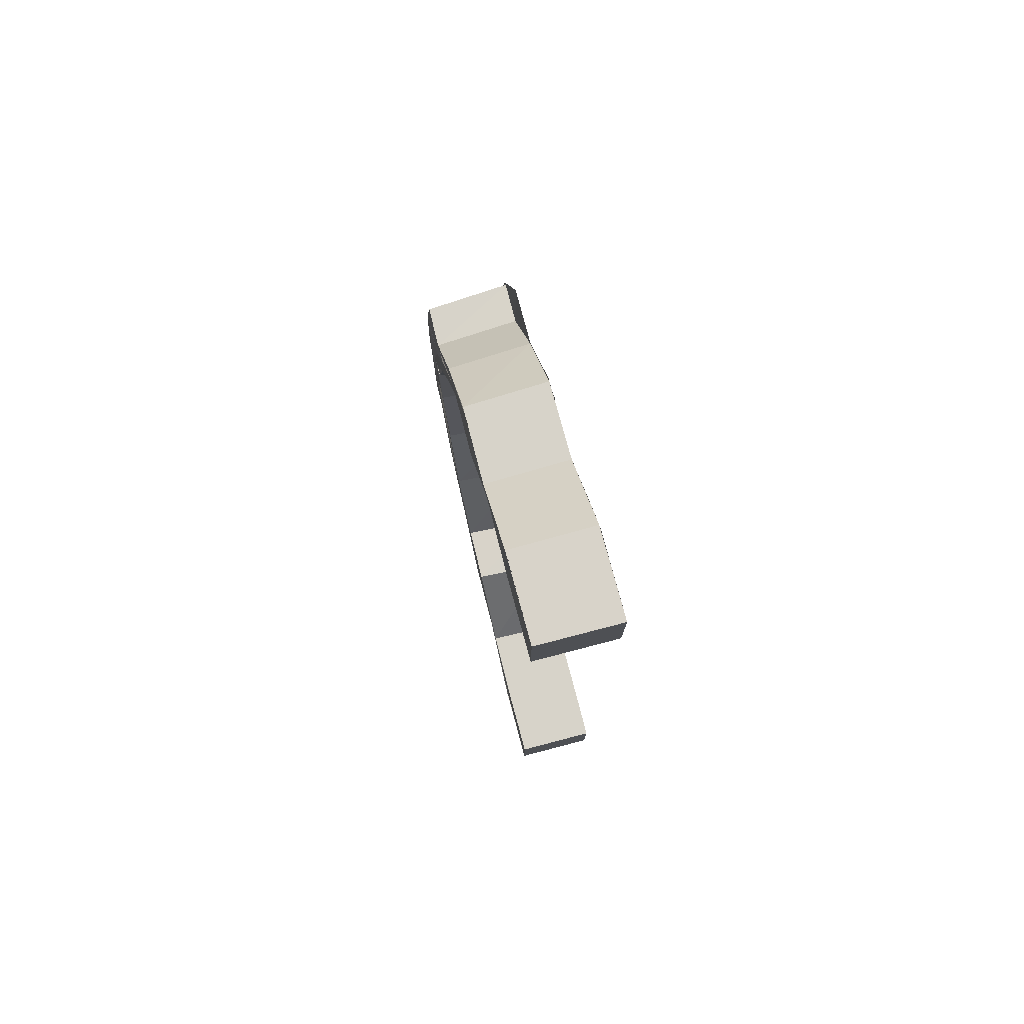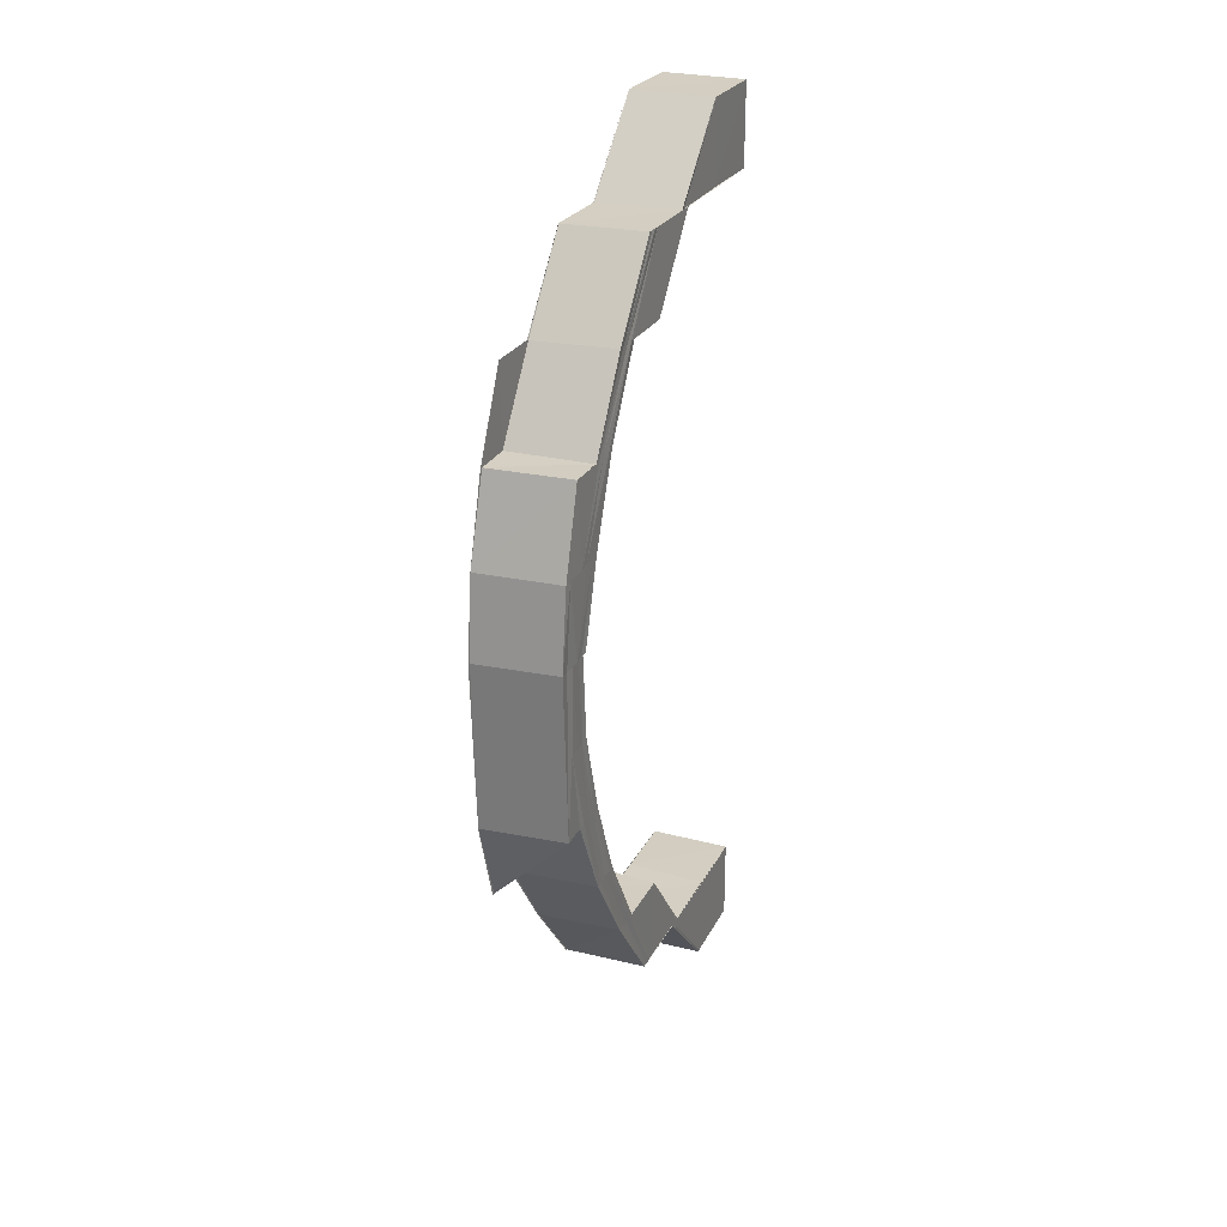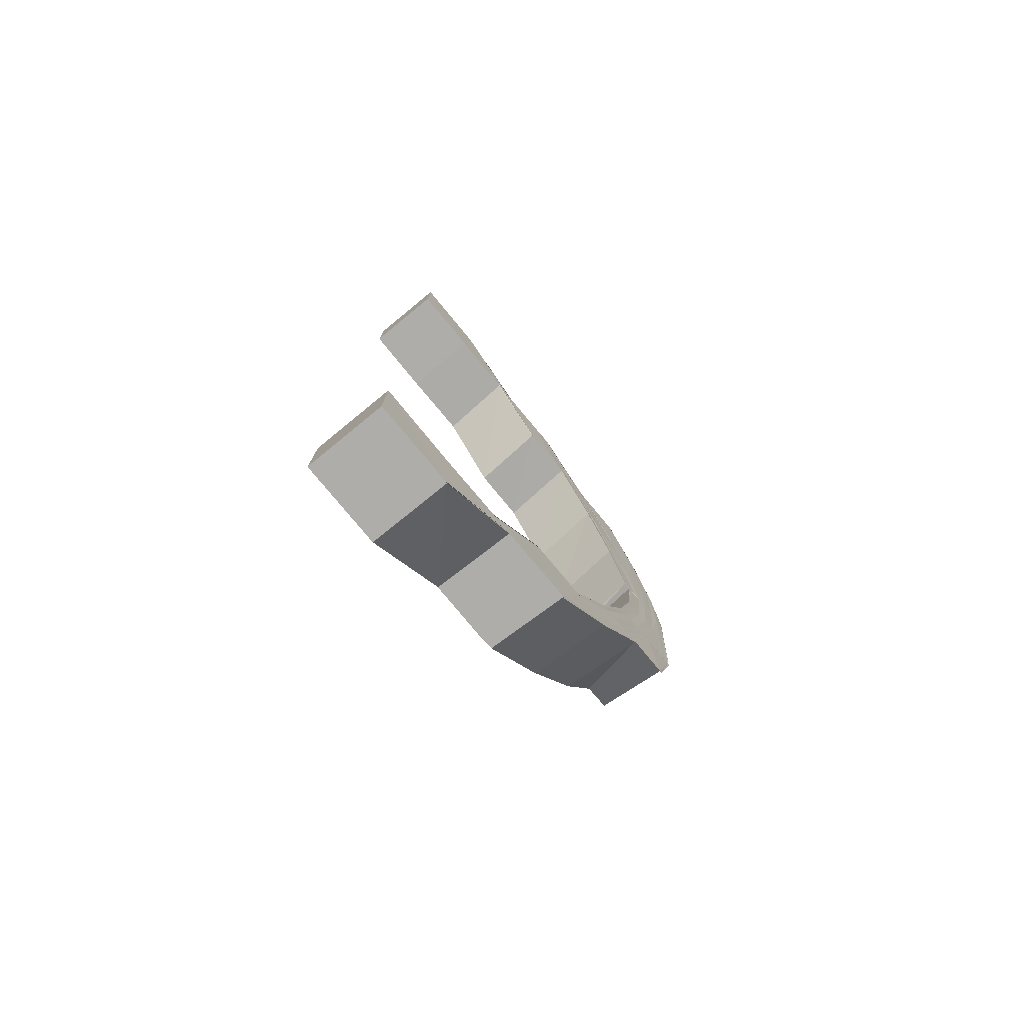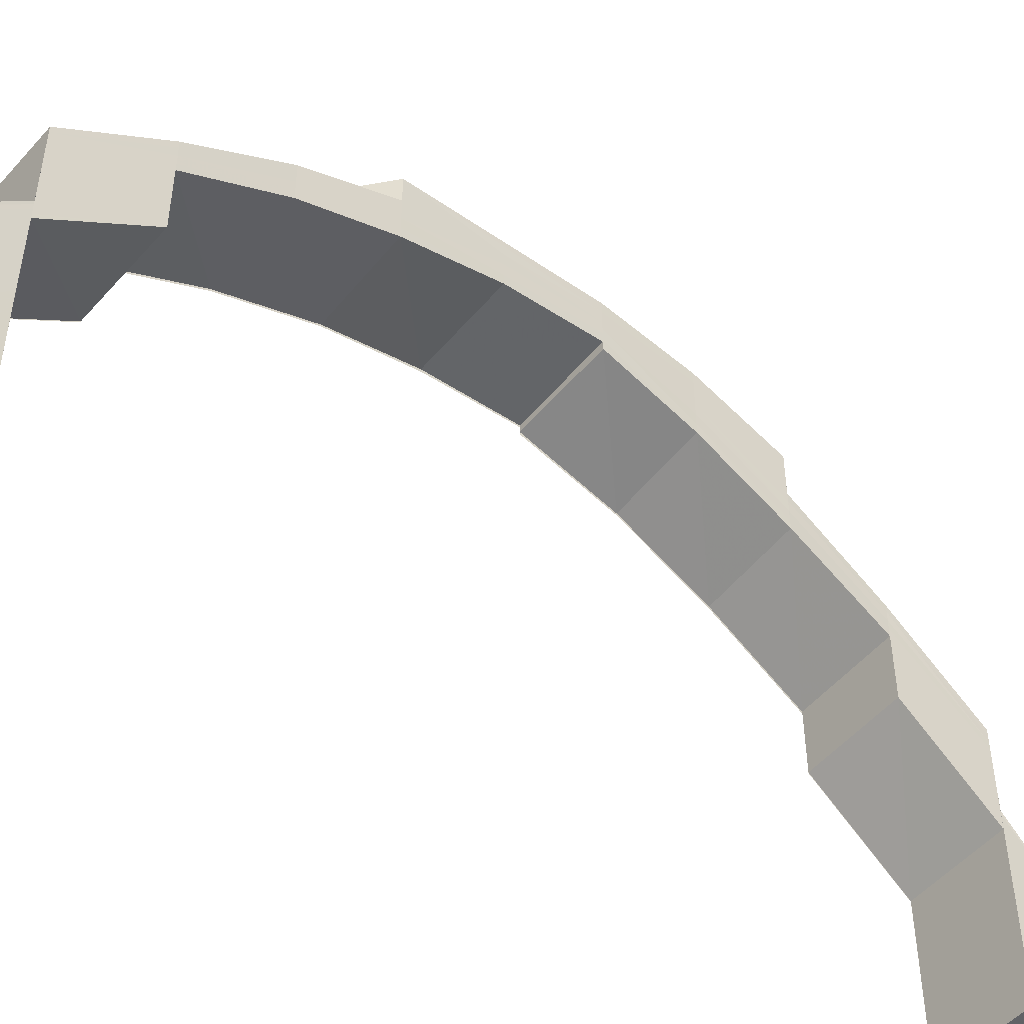
<metadata>
{"format":"obj","ext":"obj","renderer":"f3d","projection":"perspective","resolution":1024,"background":"white","views":[{"elev":76.4,"azim":165.5,"up":"+Y"},{"elev":25.5,"azim":22.3,"up":"+Y"},{"elev":-76.9,"azim":-140.5,"up":"+Y"},{"elev":-50.6,"azim":50.7,"up":"+Z"}]}
</metadata>
<code>
o 2034
v 2168 1877 8.015
v 2168 1877 8.025
v 2168 1877 8.015
v 2168 1877 8.015
v 2168 1877 8.015
v 2168 1877 8.015
v 2168 1877 8.015
v 2168 1877 8.024
v 2168 1877 8.015
v 2168 1877 8.015
v 2168 1877 8.025
v 2168 1877 8.025
v 2168 1877 8.025
v 2168 1877 8.015
v 2168 1877 8.025
v 2168 1877 8.035
v 2168 1877 8.025
v 2168 1877 8.015
v 2168 1877 8.034
v 2168 1877 8.035
v 2168 1877 8.035
v 2168 1877 8.025
v 2168 1877 8.035
v 2168 1877 8.025
v 2168 1877 8.035
v 2168 1877 8.035
v 2168 1877 8.025
v 2168 1877 8.015
v 2168 1877 8.044
v 2168 1877 8.045
v 2168 1877 8.035
v 2168 1877 8.044
v 2168 1877 8.052
v 2168 1877 8.035
v 2168 1877 8.025
v 2168 1877 8.036
v 2168 1877 8.035
v 2168 1877 8.035
v 2168 1877 8.025
v 2168 1877 8.059
v 2168 1877 8.053
v 2168 1877 8.064
v 2168 1877 8.059
v 2168 1877 8.064
v 2168 1877 8.064
v 2168 1877 8.067
v 2168 1877 8.065
v 2168 1877 8.067
v 2168 1877 8.064
v 2168 1877 8.068
v 2168 1877 8.067
v 2168 1877 8.065
v 2168 1877 8.064
v 2168 1877 8.069
v 2168 1877 8.068
v 2168 1877 8.068
v 2168 1877 8.067
v 2168 1877 8.068
v 2168 1877 8.068
v 2168 1877 8.068
v 2168 1877 8.067
v 2168 1877 8.069
v 2168 1877 8.068
v 2168 1877 8.067
v 2168 1877 8.067
v 2168 1877 8.065
v 2168 1877 8.064
v 2168 1877 8.068
v 2168 1877 8.067
v 2168 1877 8.064
v 2168 1877 8.064
v 2168 1877 8.06
v 2168 1877 8.059
v 2168 1877 8.065
v 2168 1877 8.064
v 2168 1877 8.059
v 2168 1877 8.059
v 2168 1877 8.064
v 2168 1877 8.053
v 2168 1877 8.053
v 2168 1877 8.052
v 2168 1877 8.053
v 2168 1877 8.044
v 2168 1877 8.045
v 2168 1877 8.045
v 2168 1877 8.045
v 2168 1877 8.053
v 2168 1877 8.052
v 2168 1877 8.044
v 2168 1877 8.059
v 2168 1877 8.059
v 2168 1877 8.035
v 2168 1877 8.045
v 2168 1877 8.035
v 2168 1877 8.035
v 2168 1877 8.025
v 2168 1877 8.035
v 2168 1877 8.025
v 2168 1877 8.025
v 2168 1877 8.015
v 2168 1877 8.025
v 2168 1877 8.035
v 2168 1877 8.015
v 2168 1877 8.015
v 2168 1877 8.015
v 2168 1877 8.015
v 2168 1877 8.015
v 2168 1877 8.015
v 2168 1877 8.015
v 2168 1877 8.024
v 2168 1877 8.015
v 2168 1877 8.024
v 2168 1877 8.025
v 2168 1877 8.025
v 2168 1877 8.025
v 2168 1877 8.035
v 2168 1877 8.025
v 2168 1877 8.015
v 2168 1877 8.025
v 2168 1877 8.034
v 2168 1877 8.035
v 2168 1877 8.025
v 2168 1877 8.035
v 2168 1877 8.035
v 2168 1877 8.025
v 2168 1877 8.035
v 2168 1877 8.036
v 2168 1877 8.025
v 2168 1877 8.035
v 2168 1877 8.024
v 2168 1877 8.015
v 2168 1877 8.033
v 2168 1877 8.033
v 2168 1877 8.033
v 2168 1877 8.041
v 2168 1877 8.033
v 2168 1877 8.033
v 2168 1877 8.041
v 2168 1877 8.033
v 2168 1877 8.033
v 2168 1877 8.041
v 2168 1877 8.042
v 2168 1877 8.041
v 2168 1877 8.033
v 2168 1877 8.041
v 2168 1877 8.041
v 2168 1877 8.033
v 2168 1877 8.033
v 2168 1877 8.049
v 2168 1877 8.05
v 2168 1877 8.043
v 2168 1877 8.051
v 2168 1877 8.044
v 2168 1877 8.057
v 2168 1877 8.052
v 2168 1877 8.044
v 2168 1877 8.045
v 2168 1877 8.053
v 2168 1877 8.045
v 2168 1877 8.045
v 2168 1877 8.053
v 2168 1877 8.045
v 2168 1877 8.059
v 2168 1877 8.06
v 2168 1877 8.053
v 2168 1877 8.053
v 2168 1877 8.053
v 2168 1877 8.059
v 2168 1877 8.058
v 2168 1877 8.064
v 2168 1877 8.063
v 2168 1877 8.064
v 2168 1877 8.067
v 2168 1877 8.064
v 2168 1877 8.065
v 2168 1877 8.068
v 2168 1877 8.065
v 2168 1877 8.061
v 2168 1877 8.068
v 2168 1877 8.067
v 2168 1877 8.067
v 2168 1877 8.068
v 2168 1877 8.069
v 2168 1877 8.068
v 2168 1877 8.065
v 2168 1877 8.068
v 2168 1877 8.068
v 2168 1877 8.067
v 2168 1877 8.068
v 2168 1877 8.067
v 2168 1877 8.067
v 2168 1877 8.067
v 2168 1877 8.064
v 2168 1877 8.067
v 2168 1877 8.068
v 2168 1877 8.069
v 2168 1877 8.068
v 2168 1877 8.069
v 2168 1877 8.067
v 2168 1877 8.064
v 2168 1877 8.065
v 2168 1877 8.068
v 2168 1877 8.067
v 2168 1877 8.068
v 2168 1877 8.066
v 2168 1877 8.064
v 2168 1877 8.065
v 2168 1877 8.064
v 2168 1877 8.065
v 2168 1877 8.064
v 2168 1877 8.063
v 2168 1877 8.059
v 2168 1877 8.061
v 2168 1877 8.063
v 2168 1877 8.058
v 2168 1877 8.06
v 2168 1877 8.061
v 2168 1877 8.057
v 2168 1877 8.052
v 2168 1877 8.059
v 2168 1877 8.053
v 2168 1877 8.06
v 2168 1877 8.065
v 2168 1877 8.059
v 2168 1877 8.06
v 2168 1877 8.053
v 2168 1877 8.059
v 2168 1877 8.045
v 2168 1877 8.045
v 2168 1877 8.053
v 2168 1877 8.053
v 2168 1877 8.053
v 2168 1877 8.044
v 2168 1877 8.051
v 2168 1877 8.044
v 2168 1877 8.05
v 2168 1877 8.043
v 2168 1877 8.055
v 2168 1877 8.049
v 2168 1877 8.042
v 2168 1877 8.059
v 2168 1877 8.061
v 2168 1877 8.062
v 2168 1877 8.062
v 2168 1877 8.061
v 2168 1877 8.062
v 2168 1877 8.061
v 2168 1877 8.058
v 2168 1877 8.061
v 2168 1877 8.06
v 2168 1877 8.058
v 2168 1877 8.06
v 2168 1877 8.054
v 2168 1877 8.059
v 2168 1877 8.058
v 2168 1877 8.058
v 2168 1877 8.053
v 2168 1877 8.058
v 2168 1877 8.048
v 2168 1877 8.054
v 2168 1877 8.054
v 2168 1877 8.053
v 2168 1877 8.048
v 2168 1877 8.053
v 2168 1877 8.06
v 2168 1877 8.063
v 2168 1877 8.061
v 2168 1877 8.059
v 2168 1877 8.054
v 2168 1877 8.064
v 2168 1877 8.055
v 2168 1877 8.048
v 2168 1877 8.061
v 2168 1877 8.065
v 2168 1877 8.066
v 2168 1877 8.067
v 2168 1877 8.068
v 2168 1877 8.067
v 2168 1877 8.063
v 2168 1877 8.064
v 2168 1877 8.057
v 2168 1877 8.058
v 2168 1877 8.049
v 2168 1877 8.048
v 2168 1877 8.05
v 2168 1877 8.042
v 2168 1877 8.041
v 2168 1877 8.041
v 2168 1877 8.048
v 2168 1877 8.041
v 2168 1877 8.033
v 2168 1877 8.048
v 2168 1877 8.054
v 2168 1877 8.043
v 2168 1877 8.054
v 2168 1877 8.059
v 2168 1877 8.058
v 2168 1877 8.061
v 2168 1877 8.051
v 2168 1877 8.044
v 2168 1877 8.044
v 2168 1877 8.052
v 2168 1877 8.059
v 2168 1877 8.054
v 2168 1877 8.058
v 2168 1877 8.061
v 2168 1877 8.058
v 2168 1877 8.058
v 2168 1877 8.06
v 2168 1877 8.061
v 2168 1877 8.054
v 2168 1877 8.053
v 2168 1877 8.054
v 2168 1877 8.058
v 2168 1877 8.058
v 2168 1877 8.048
v 2168 1877 8.048
v 2168 1877 8.053
v 2168 1877 8.054
v 2168 1877 8.048
v 2168 1877 8.048
v 2168 1877 8.041
v 2168 1877 8.034
v 2168 1877 8.033
v 2168 1877 8.033
v 2168 1877 8.041
v 2168 1877 8.033
v 2168 1877 8.033
v 2168 1877 8.041
v 2168 1877 8.041
v 2168 1877 8.041
v 2168 1877 8.041
v 2168 1877 8.033
v 2168 1877 8.048
v 2168 1877 8.048
v 2168 1877 8.041
v 2168 1877 8.054
v 2168 1877 8.054
v 2168 1877 8.058
v 2168 1877 8.059
v 2168 1877 8.061
v 2168 1877 8.061
v 2168 1877 8.062
v 2168 1877 8.062
v 2168 1877 8.061
v 2168 1877 8.06
v 2168 1877 8.061
v 2168 1877 8.06
v 2168 1877 8.061
v 2168 1877 8.061
v 2168 1877 8.058
v 2168 1877 8.058
v 2168 1877 8.06
v 2168 1877 8.058
v 2168 1877 8.058
v 2168 1877 8.059
v 2168 1877 8.054
v 2168 1877 8.053
v 2168 1877 8.058
v 2168 1877 8.053
v 2168 1877 8.054
v 2168 1877 8.054
v 2168 1877 8.048
v 2168 1877 8.048
v 2168 1877 8.053
v 2168 1877 8.048
v 2168 1877 8.048
v 2168 1877 8.048
v 2168 1877 8.049
v 2168 1877 8.042
v 2168 1877 8.034
v 2168 1877 8.033
v 2168 1877 8.041
v 2168 1877 8.048
v 2168 1877 8.054
v 2168 1877 8.043
v 2168 1877 8.05
v 2168 1877 8.044
v 2168 1877 8.055
v 2168 1877 8.059
v 2168 1877 8.051
v 2168 1877 8.057
v 2168 1877 8.052
v 2168 1877 8.044
v 2168 1877 8.06
v 2168 1877 8.061
v 2168 1877 8.062
v 2168 1877 8.063
v 2168 1877 8.058
v 2168 1877 8.052
v 2168 1877 8.059
v 2168 1877 8.061
v 2168 1877 8.053
v 2168 1877 8.045
v 2168 1877 8.053
v 2168 1877 8.053
v 2168 1877 8.045
v 2168 1877 8.045
v 2168 1877 8.059
v 2168 1877 8.059
v 2168 1877 8.06
v 2168 1877 8.059
v 2168 1877 8.053
v 2168 1877 8.053
v 2168 1877 8.063
v 2168 1877 8.064
v 2168 1877 8.064
v 2168 1877 8.064
v 2168 1877 8.065
v 2168 1877 8.055
v 2168 1877 8.048
v 2168 1877 8.054
v 2168 1877 8.06
v 2168 1877 8.063
v 2168 1877 8.064
v 2168 1877 8.059
v 2168 1877 8.061
v 2168 1877 8.062
v 2168 1877 8.062
v 2168 1877 8.061
v 2168 1877 8.058
v 2168 1877 8.054
v 2168 1877 8.048
v 2168 1877 8.061
v 2168 1877 8.062
v 2168 1877 8.06
v 2168 1877 8.061
v 2168 1877 8.053
v 2168 1877 8.054
v 2168 1877 8.048
v 2168 1877 8.048
v 2168 1877 8.058
v 2168 1877 8.058
v 2168 1877 8.053
v 2168 1877 8.054
v 2168 1877 8.06
v 2168 1877 8.061
v 2168 1877 8.058
v 2168 1877 8.058
v 2168 1877 8.041
v 2168 1877 8.033
v 2168 1877 8.041
v 2168 1877 8.033
v 2168 1877 8.041
v 2168 1877 8.041
v 2168 1877 8.033
v 2168 1877 8.033
v 2168 1877 8.041
v 2168 1877 8.024
v 2168 1877 8.033
v 2168 1877 8.015
f 1 2 3
f 4 5 3
f 5 6 7
f 3 8 9
f 10 11 1
f 9 12 10
f 11 13 14
f 15 16 13
f 12 17 18
f 12 19 17
f 17 20 11
f 19 20 17
f 20 21 22
f 13 23 24
f 23 25 24
f 24 25 2
f 25 26 2
f 2 26 27
f 2 27 28
f 29 30 23
f 31 29 23
f 32 33 30
f 31 34 35
f 36 37 35
f 38 36 39
f 33 40 41
f 40 42 43
f 44 45 43
f 44 46 45
f 47 46 44
f 46 48 49
f 50 51 49
f 52 50 53
f 54 55 48
f 56 54 57
f 58 59 48
f 60 61 59
f 62 60 63
f 64 65 59
f 66 67 65
f 68 66 69
f 70 71 65
f 72 73 71
f 74 72 75
f 76 77 71
f 70 76 78
f 79 80 77
f 81 82 77
f 83 84 82
f 85 86 82
f 79 85 87
f 88 89 87
f 90 88 91
f 83 92 93
f 92 94 93
f 95 96 94
f 97 98 92
f 99 98 97
f 99 100 98
f 98 101 102
f 103 104 99
f 103 105 106
f 107 103 108
f 109 103 110
f 111 109 112
f 104 111 113
f 114 100 113
f 114 115 116
f 117 118 112
f 119 118 117
f 119 117 120
f 121 119 120
f 122 119 121
f 123 122 121
f 113 122 123
f 124 125 123
f 126 125 127
f 127 128 129
f 8 130 131
f 8 132 130
f 132 133 130
f 134 135 133
f 136 135 137
f 135 138 139
f 140 141 132
f 142 141 140
f 141 143 144
f 145 146 144
f 147 145 148
f 142 149 141
f 150 149 142
f 151 150 142
f 152 150 151
f 153 152 151
f 150 154 149
f 155 152 153
f 156 155 153
f 41 155 156
f 157 158 156
f 159 158 160
f 158 161 162
f 158 163 155
f 163 164 165
f 166 163 167
f 155 168 152
f 43 168 155
f 168 169 152
f 152 169 150
f 168 170 169
f 45 170 168
f 169 154 150
f 170 171 169
f 169 171 154
f 172 173 170
f 174 173 175
f 173 176 177
f 171 178 154
f 173 179 180
f 181 179 182
f 179 183 184
f 180 185 171
f 171 185 178
f 180 186 185
f 187 186 180
f 179 188 186
f 189 190 187
f 191 189 192
f 190 193 194
f 195 188 196
f 188 197 198
f 194 199 186
f 188 200 199
f 200 201 202
f 203 200 204
f 186 199 205
f 186 205 185
f 78 206 199
f 199 207 205
f 199 206 207
f 185 205 208
f 185 208 178
f 205 207 209
f 205 209 208
f 207 210 209
f 206 211 207
f 207 211 210
f 206 212 211
f 211 213 210
f 210 213 214
f 212 215 211
f 211 215 213
f 213 216 214
f 214 216 217
f 215 218 213
f 213 218 216
f 212 219 215
f 87 219 212
f 220 221 212
f 220 222 223
f 224 221 225
f 225 226 227
f 221 228 219
f 228 229 230
f 231 228 232
f 93 233 219
f 219 233 234
f 219 234 215
f 233 235 234
f 215 234 218
f 234 235 236
f 234 236 218
f 235 237 236
f 218 236 238
f 218 238 216
f 236 237 239
f 236 239 238
f 237 240 239
f 216 238 241
f 216 241 217
f 217 241 242
f 243 242 244
f 242 245 246
f 247 248 245
f 249 248 250
f 248 251 252
f 248 253 254
f 255 253 256
f 253 257 258
f 253 259 260
f 261 259 262
f 259 263 264
f 254 265 266
f 267 268 266
f 268 269 265
f 266 265 270
f 260 271 265
f 269 272 271
f 265 273 270
f 265 271 273
f 270 273 274
f 270 274 275
f 275 274 58
f 274 276 277
f 275 277 278
f 279 280 276
f 273 281 279
f 271 281 273
f 281 282 279
f 279 282 70
f 271 283 281
f 284 283 271
f 281 285 282
f 283 285 281
f 283 286 285
f 287 286 283
f 288 287 284
f 289 288 284
f 290 291 286
f 289 292 293
f 286 294 285
f 295 293 296
f 297 296 298
f 285 294 299
f 285 299 282
f 282 299 76
f 294 300 299
f 299 300 81
f 300 301 302
f 299 302 303
f 241 304 297
f 238 304 241
f 238 239 304
f 241 305 306
f 307 308 306
f 309 307 310
f 304 311 305
f 312 313 305
f 314 312 315
f 316 317 311
f 318 316 319
f 320 321 311
f 304 320 295
f 239 320 304
f 239 240 320
f 240 322 320
f 240 323 322
f 323 324 322
f 322 324 288
f 324 325 326
f 327 328 326
f 329 327 330
f 331 332 333
f 334 335 332
f 331 334 336
f 337 338 335
f 339 340 338
f 341 342 340
f 343 344 342
f 345 343 346
f 343 347 348
f 349 343 350
f 351 349 352
f 349 353 354
f 355 349 356
f 357 355 358
f 355 359 360
f 361 355 362
f 363 361 364
f 361 365 366
f 367 361 368
f 368 369 370
f 336 370 371
f 372 373 371
f 373 374 370
f 374 375 369
f 370 369 376
f 369 377 376
f 376 377 378
f 369 379 377
f 362 379 369
f 375 380 379
f 377 381 378
f 378 381 29
f 379 382 377
f 377 382 381
f 381 383 384
f 379 385 382
f 356 385 379
f 380 386 385
f 386 387 388
f 350 388 385
f 382 389 381
f 381 389 390
f 389 391 383
f 385 392 382
f 382 392 389
f 385 388 392
f 390 393 394
f 395 396 394
f 397 395 398
f 399 400 393
f 401 402 393
f 403 401 404
f 389 405 399
f 392 405 389
f 405 406 391
f 392 407 405
f 388 407 392
f 388 408 407
f 246 408 388
f 408 409 407
f 407 47 405
f 407 409 47
f 405 47 44
f 409 275 47
f 47 275 46
f 154 410 149
f 149 410 411
f 154 178 410
f 410 412 411
f 411 412 334
f 178 413 410
f 410 413 412
f 178 208 413
f 208 414 413
f 208 209 414
f 209 415 414
f 413 414 416
f 413 416 412
f 412 416 337
f 414 415 417
f 414 417 416
f 416 417 339
f 415 418 417
f 417 418 341
f 418 419 420
f 417 420 421
f 416 421 422
f 412 422 423
f 424 425 420
f 426 424 427
f 428 429 423
f 430 428 431
f 432 433 422
f 434 432 435
f 436 437 421
f 438 436 439
f 440 441 442
f 441 443 444
f 445 441 287
f 446 447 448
f 446 449 450
f 449 110 450
f 449 451 110

</code>
